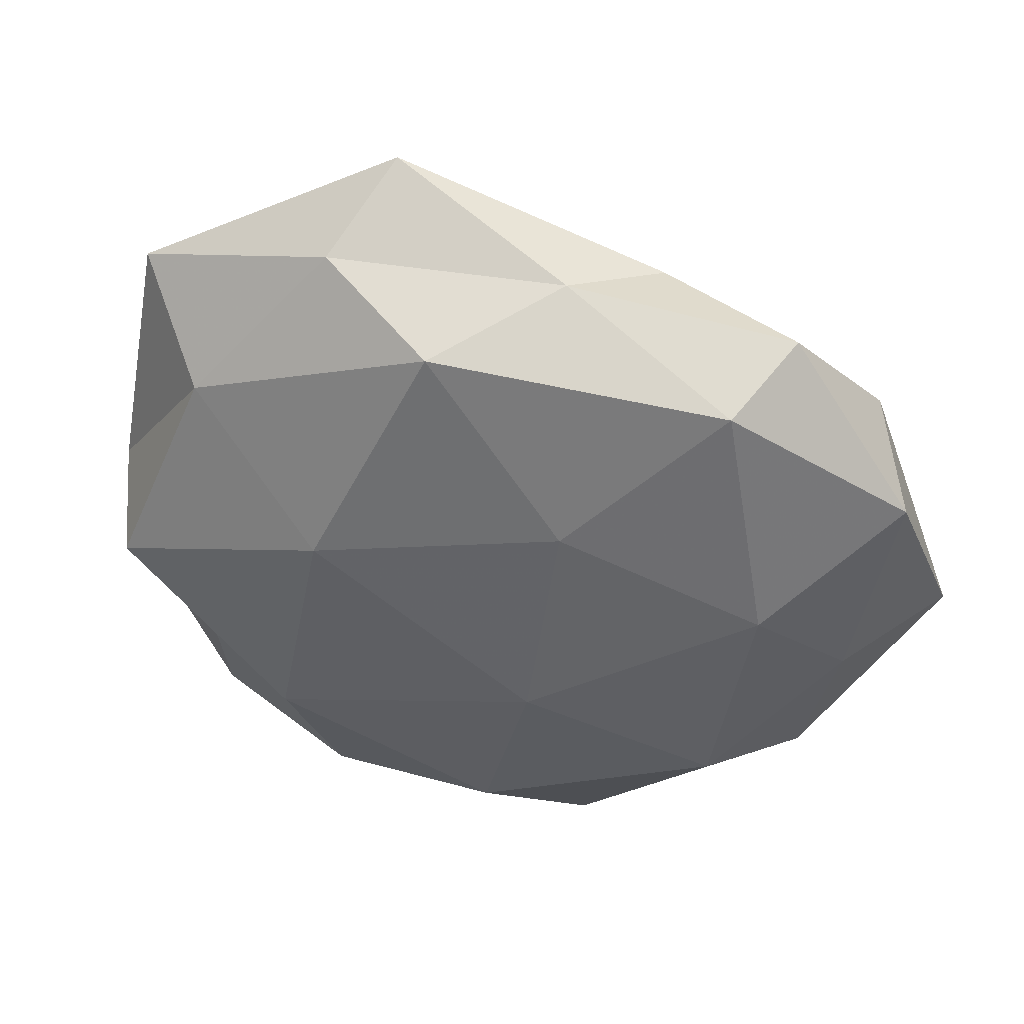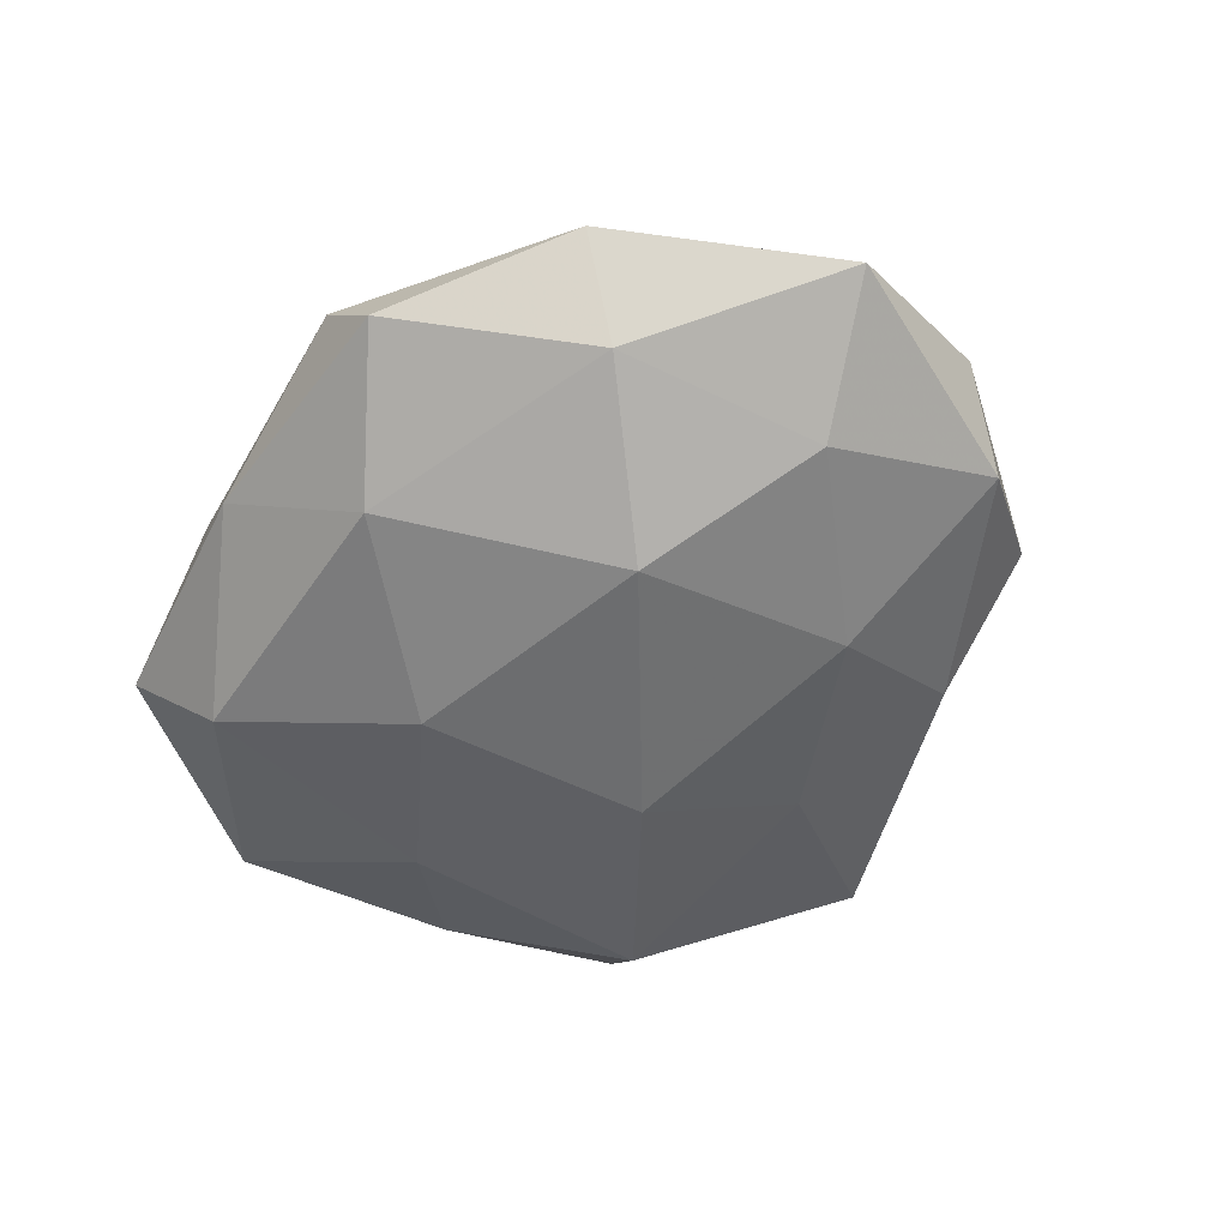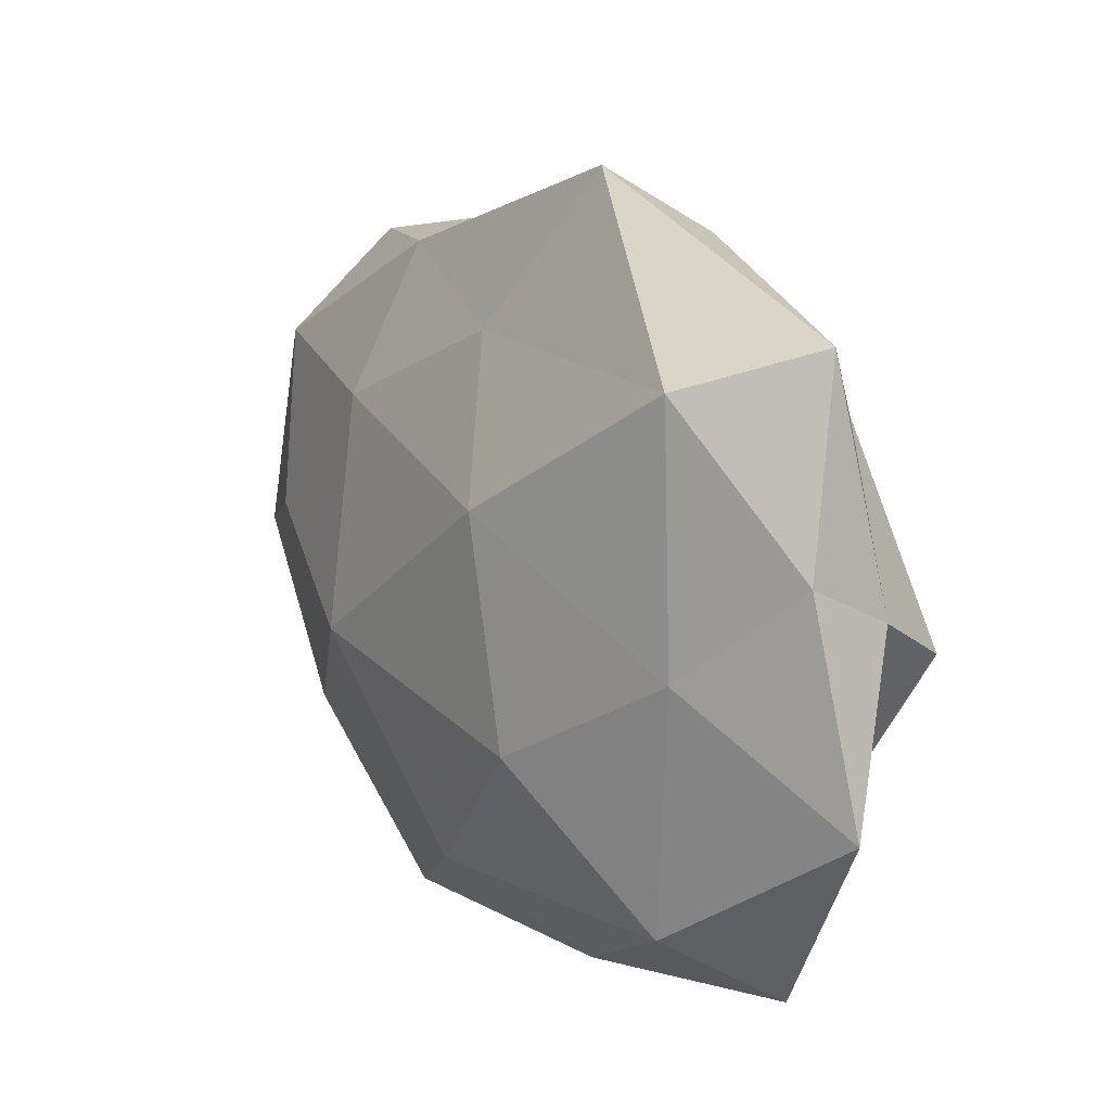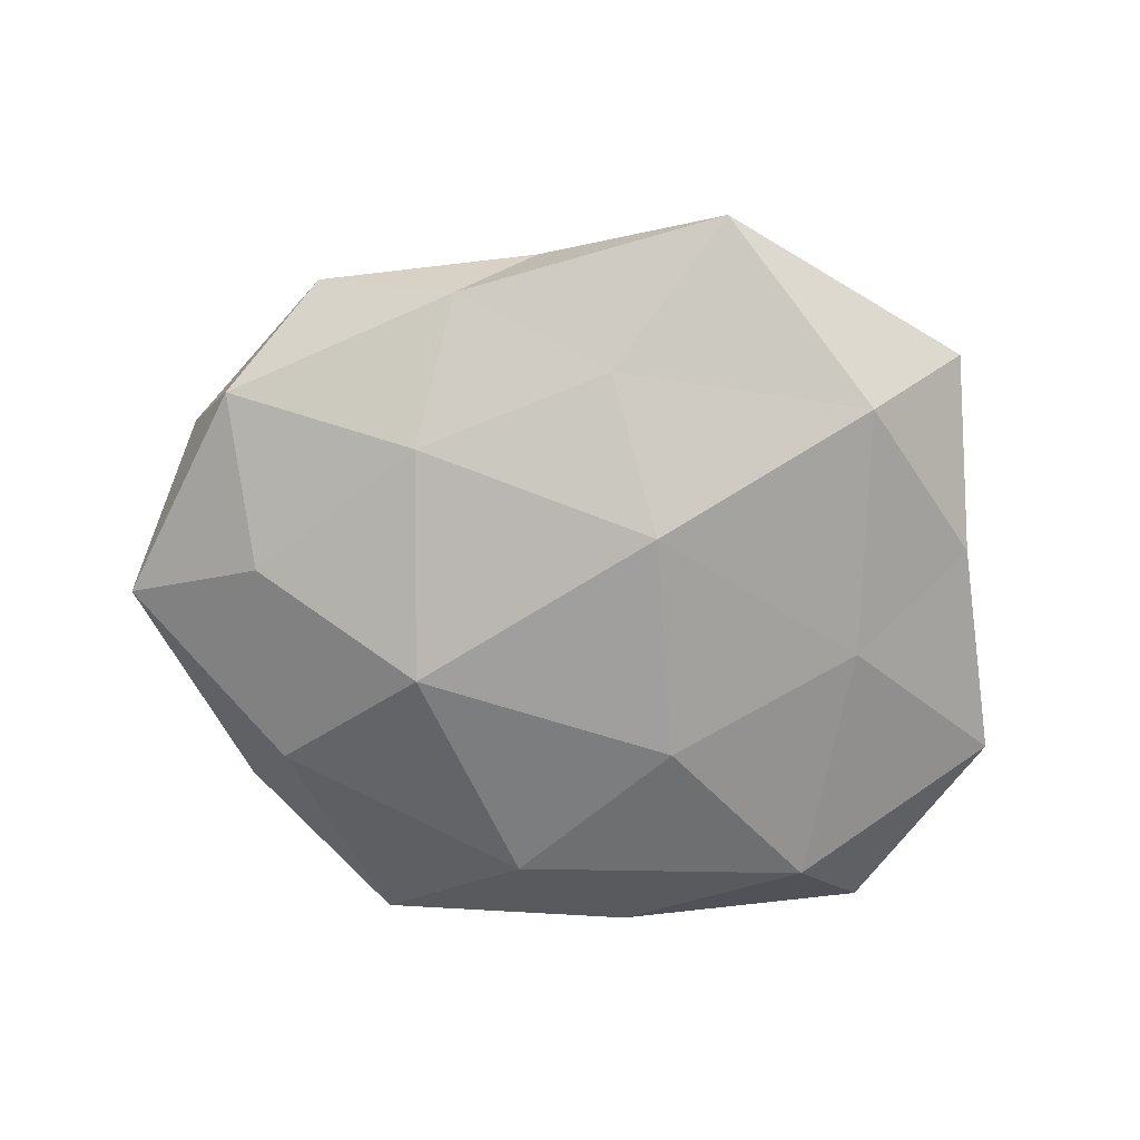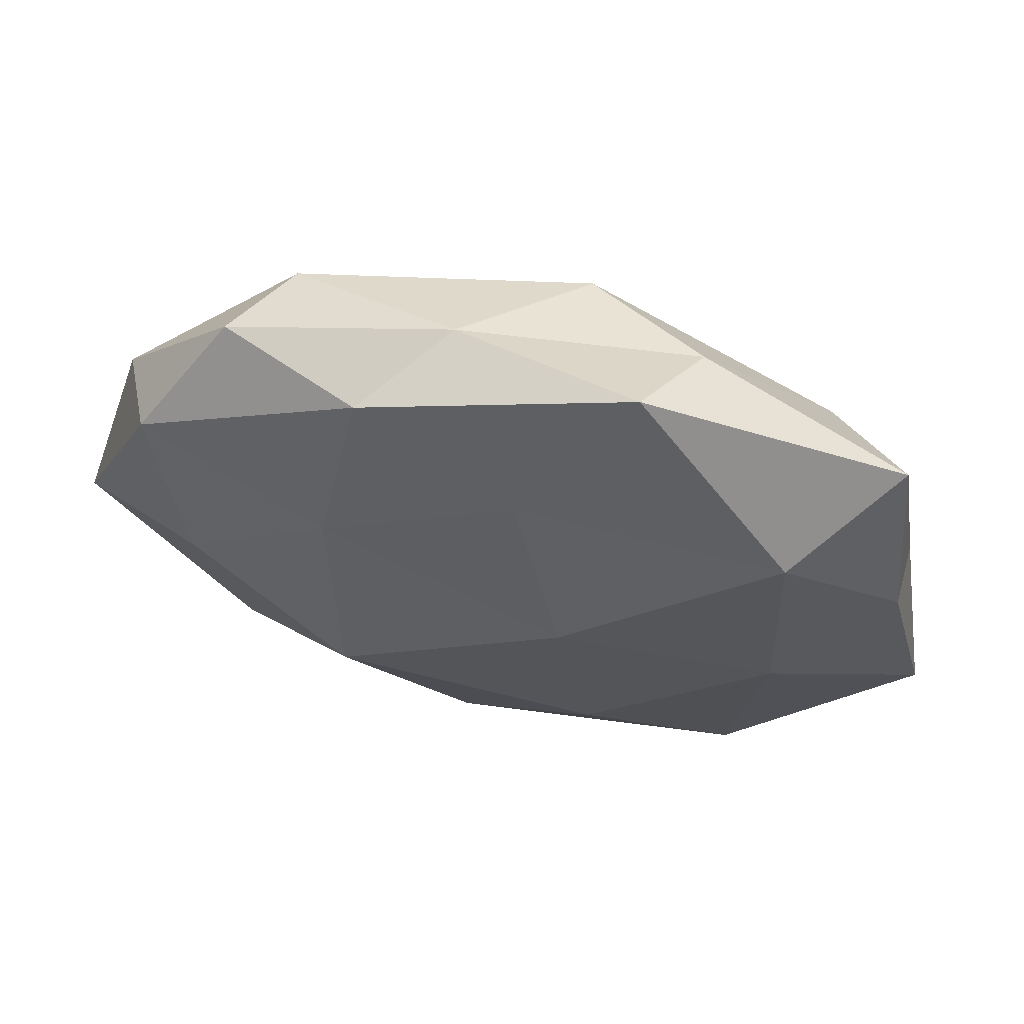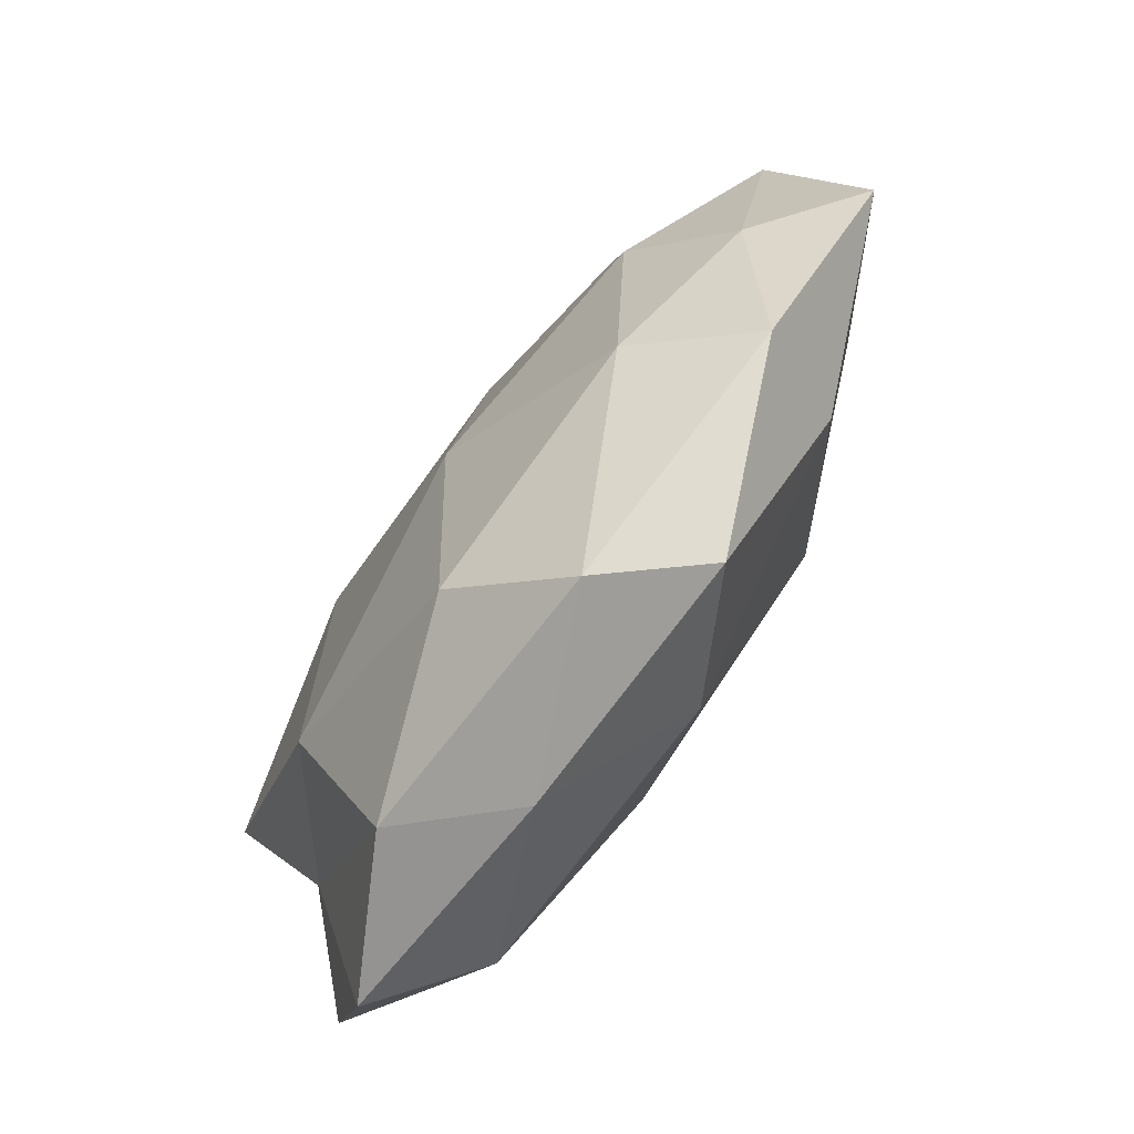
<metadata>
{"format":"obj","ext":"obj","renderer":"f3d","projection":"perspective","resolution":1024,"background":"white","views":[{"elev":42.6,"azim":13.4,"up":"+Y"},{"elev":-54.3,"azim":54.8,"up":"+Z"},{"elev":15.9,"azim":-129.0,"up":"+Y"},{"elev":-72.9,"azim":175.4,"up":"+Z"},{"elev":65.5,"azim":-168.8,"up":"+Y"},{"elev":-73.7,"azim":57.0,"up":"+Y"}]}
</metadata>
<code>
v -0.04767 0.005508 0.003293
v -0.02999 -0.0318 -0.01226
v -0.007245 0.01302 -0.01999
v -0.03339 -0.001454 -0.01395
v -0.03444 0.02418 0.01034
v 0.05109 0.01693 0.004564
v 0.04592 0.02361 -0.00704
v -0.04462 -0.0008441 0.01435
v -0.03184 0.02926 -0.01362
v 0.03039 0.03285 0.01165
v -0.004338 0.03719 0.01455
v 0.002397 -0.03473 0.01518
v 0.01909 0.03804 -0.00697
v 0.005843 -0.03327 -0.01406
v 0.03597 0.003985 0.0142
v 0.008905 -0.01047 0.01976
v -0.02409 -0.02104 0.01706
v 0.03635 -0.02184 -0.0105
v -0.03899 -0.03903 -0.001192
v 0.05719 -0.003734 -0.00393
v 0.04154 -0.02904 0.001084
v -0.05269 -0.01551 -0.004968
v -0.01769 0.009221 0.01934
v 0.01391 -0.04509 0.005712
v -0.008682 -0.04399 -0.003484
v -0.01156 -0.0144 -0.01918
v 0.02223 -0.04374 -0.005349
v -0.01282 0.04979 -0.00609
v -0.0202 -0.04129 0.007945
v -0.01864 0.04225 0.004784
v 0.0361 0.03683 0.0009608
v -0.0435 0.03424 -0.001285
v 0.02221 0.02029 -0.01469
v 0.04071 0.003049 -0.01267
v -0.04659 0.01072 -0.006609
v -0.0004201 0.0311 -0.01269
v 0.04622 -0.007842 0.006222
v 0.03112 -0.02471 0.01251
v 0.01211 0.0154 0.01728
v -0.03838 -0.01826 0.006038
v 0.02004 -0.007033 -0.02011
v 0.009411 0.04178 0.003029
f 5 1 8
f 3 4 9
f 15 6 10
f 12 16 17
f 7 6 20
f 21 18 20
f 4 2 22
f 22 2 19
f 8 23 5
f 23 11 5
f 17 23 8
f 16 23 17
f 25 2 14
f 25 19 2
f 4 26 2
f 3 26 4
f 14 2 26
f 14 18 27
f 21 27 18
f 24 27 21
f 27 25 14
f 24 25 27
f 12 17 29
f 12 29 24
f 29 19 25
f 29 25 24
f 5 11 30
f 7 31 6
f 10 6 31
f 13 31 7
f 32 1 5
f 9 32 28
f 30 32 5
f 28 32 30
f 13 7 33
f 34 7 20
f 20 18 34
f 33 7 34
f 9 4 35
f 22 1 35
f 35 4 22
f 32 35 1
f 9 35 32
f 36 3 9
f 36 9 28
f 36 28 13
f 36 33 3
f 36 13 33
f 15 37 6
f 20 6 37
f 37 21 20
f 12 38 16
f 38 15 16
f 12 24 38
f 24 21 38
f 38 37 15
f 38 21 37
f 10 11 39
f 39 15 10
f 16 15 39
f 23 39 11
f 16 39 23
f 40 8 1
f 17 8 40
f 40 1 22
f 19 40 22
f 17 40 29
f 29 40 19
f 41 18 14
f 3 41 26
f 26 41 14
f 33 41 3
f 41 34 18
f 33 34 41
f 42 11 10
f 28 42 13
f 42 30 11
f 28 30 42
f 31 42 10
f 13 42 31

</code>
